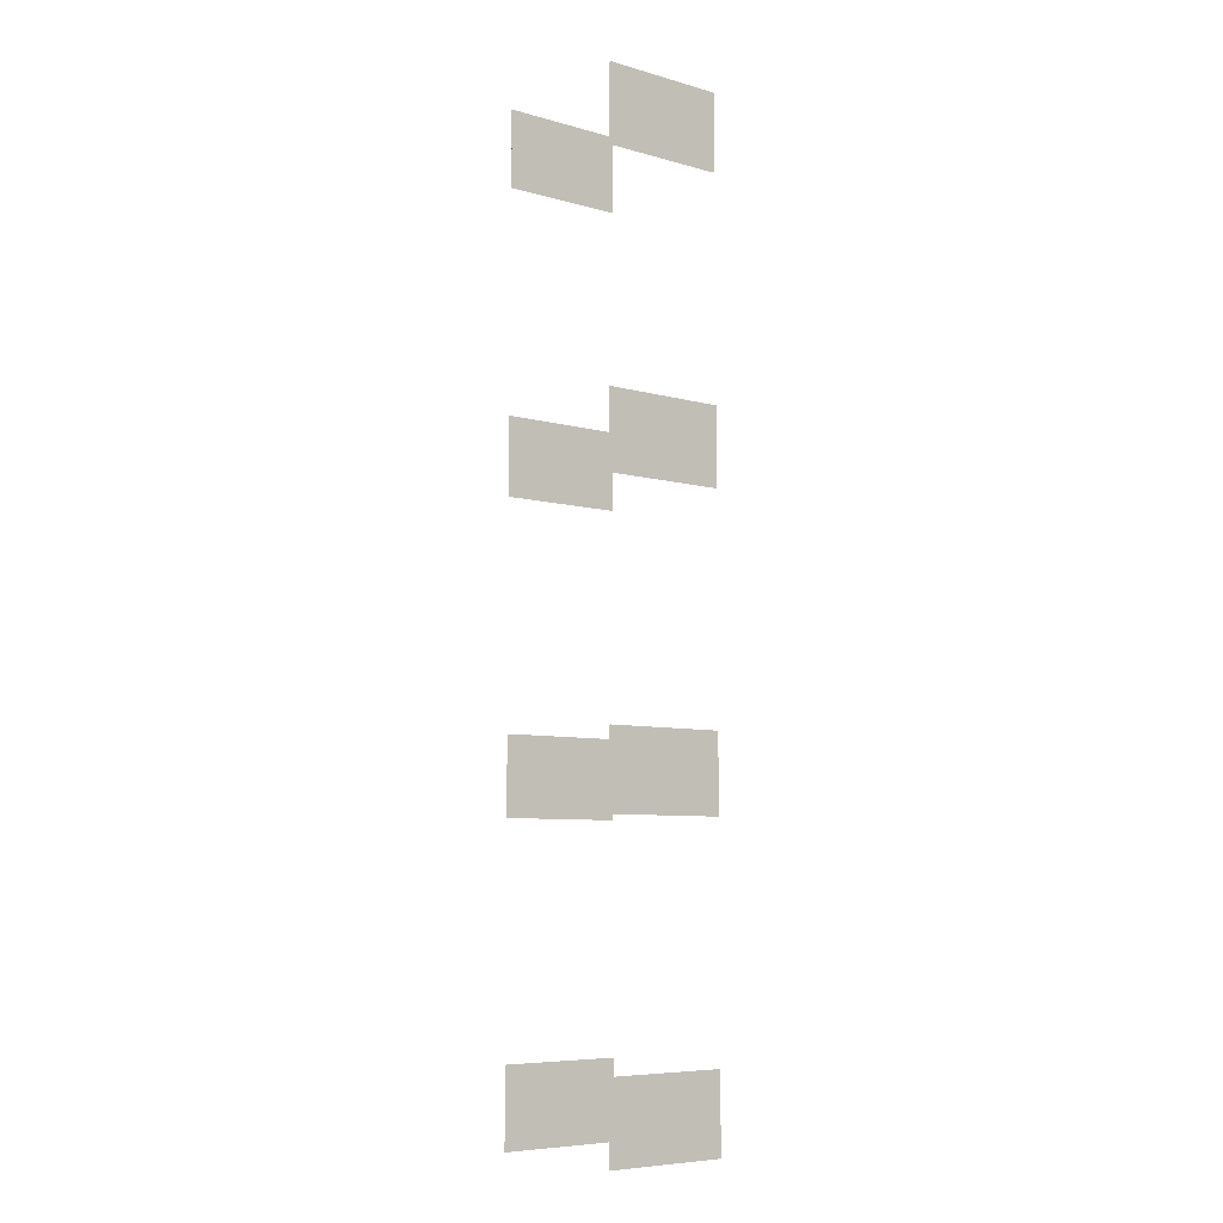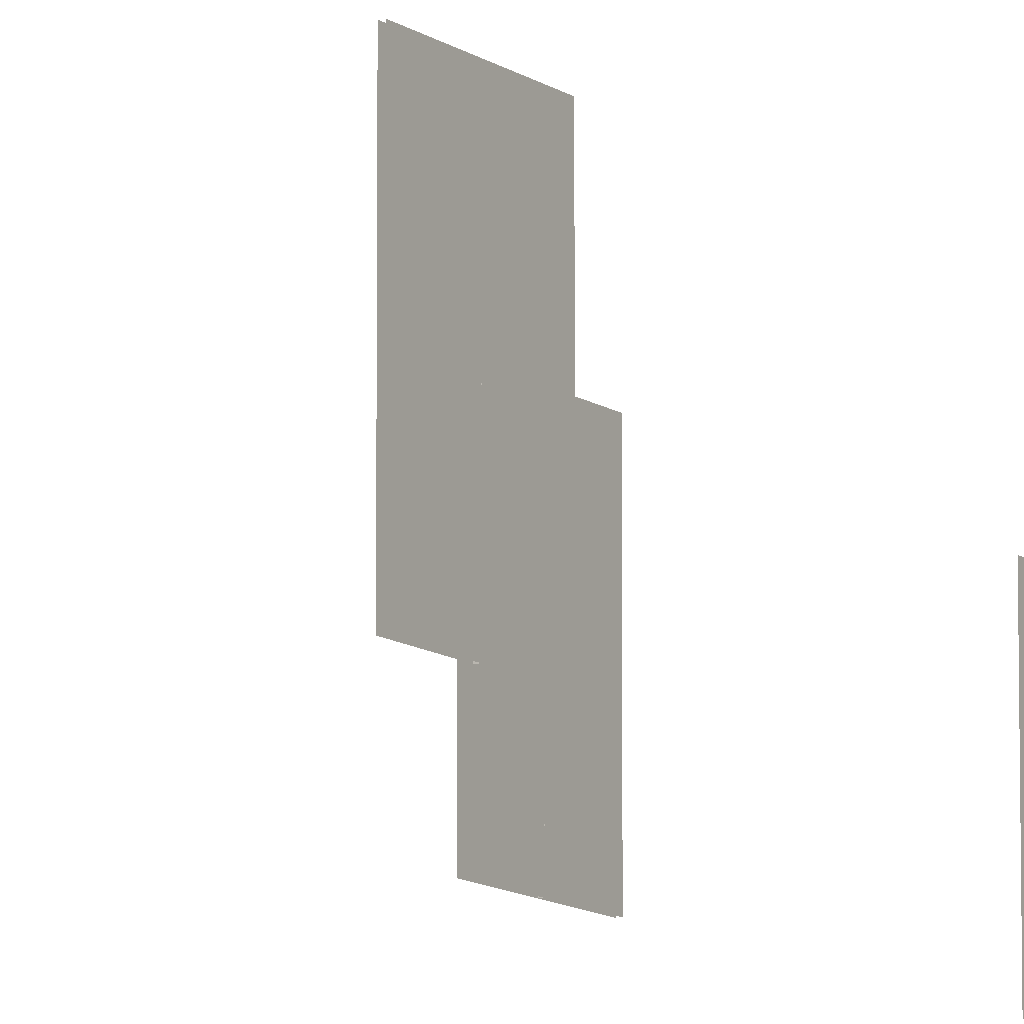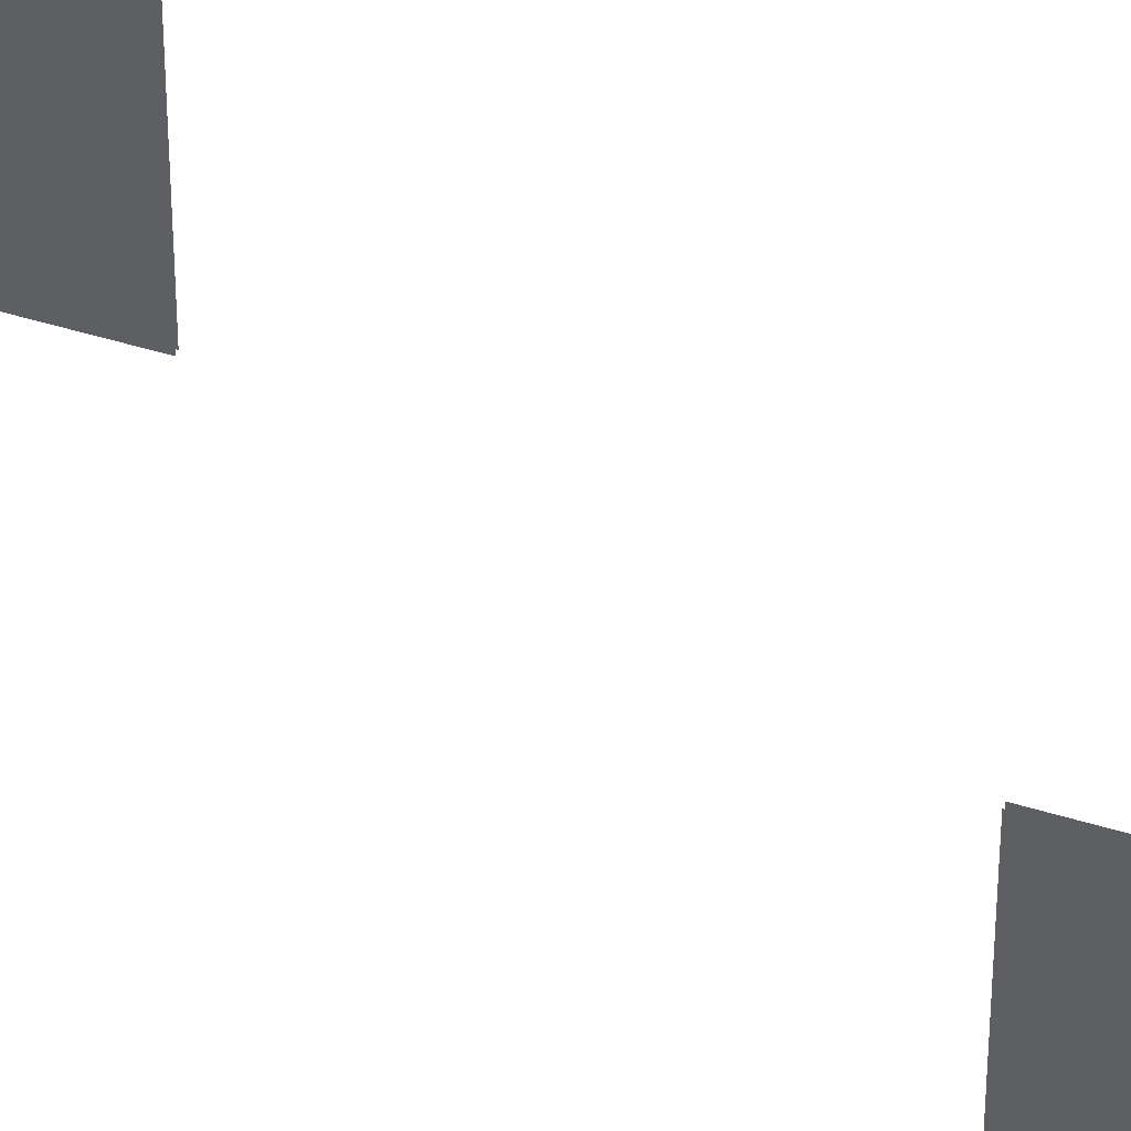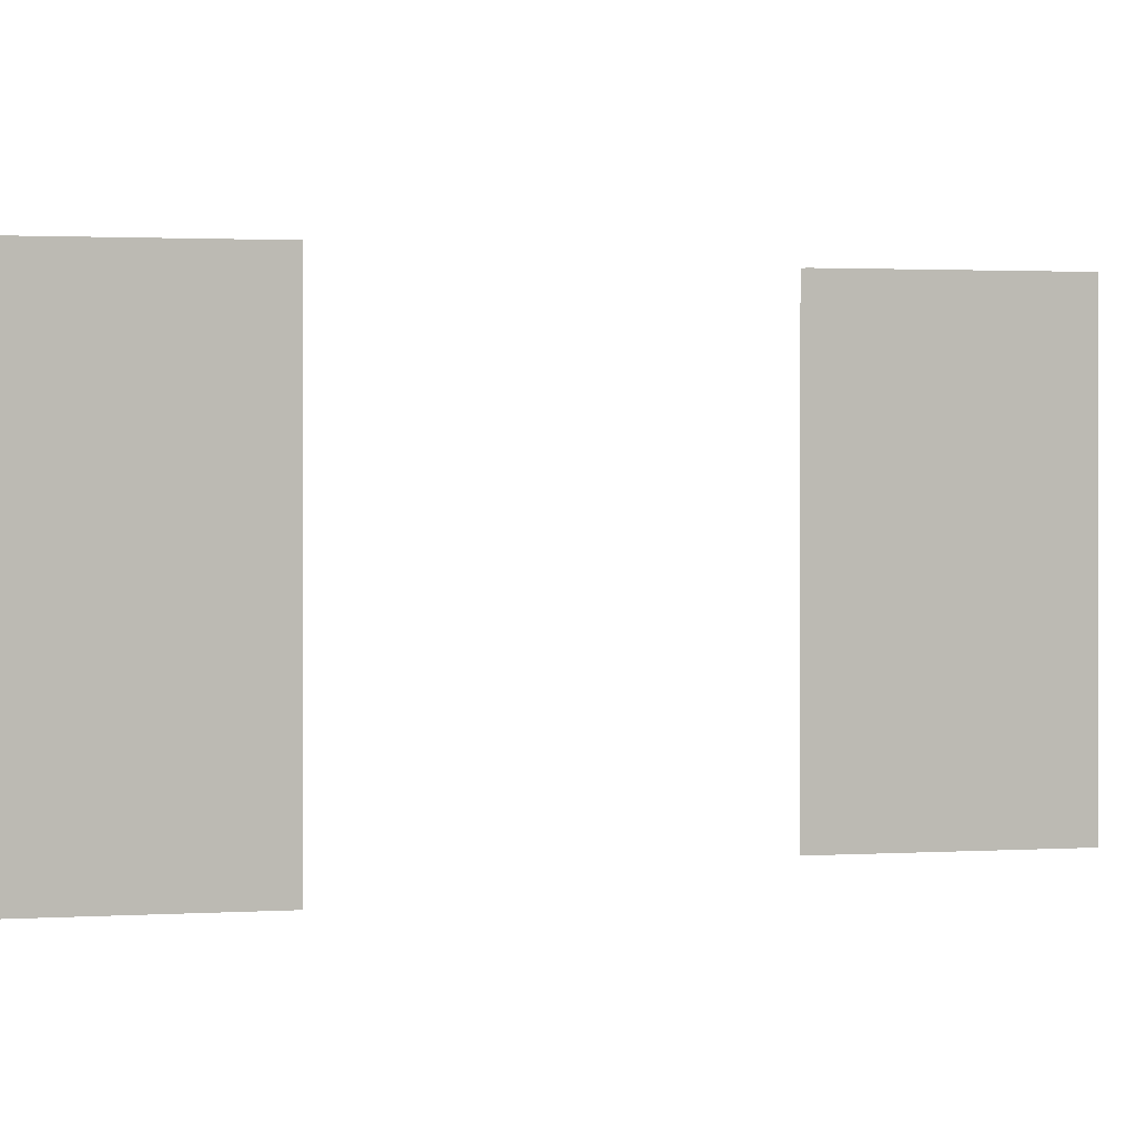
<metadata>
{"format":"obj","ext":"obj","renderer":"f3d","projection":"perspective","resolution":1024,"background":"white","views":[{"elev":-7.3,"azim":-128.4,"up":"+Z"},{"elev":-10.5,"azim":-150.7,"up":"+Y"},{"elev":51.1,"azim":-71.7,"up":"+Y"},{"elev":0.6,"azim":-124.1,"up":"+Y"}]}
</metadata>
<code>
g SeparateMesh_Device_Vehicle_Train_02_Train_02_Door_Lod1
v 1.344 3.09 8.029
v 1.344 3.09 8.718
v 1.344 0.8819 8.718
v 1.344 0.8819 8.029
v 1.344 3.09 8.029
v 1.344 0.8819 8.029
v 1.377 0.8819 8.029
v 1.377 3.09 8.029
v 1.341 1.715 8.559
v 1.341 1.664 8.559
v 1.341 1.664 8.161
v 1.341 1.715 8.161
v 1.344 3.09 7.339
v 1.344 3.09 8.029
v 1.344 0.8819 8.029
v 1.344 0.8819 7.339
v 1.344 0.8819 8.029
v 1.344 3.09 8.029
v 1.377 3.09 8.029
v 1.377 0.8819 8.029
v 1.344 3.09 2.676
v 1.344 3.09 3.366
v 1.344 0.8819 3.366
v 1.344 0.8819 2.676
v 1.344 3.09 2.676
v 1.344 0.8819 2.676
v 1.377 0.8819 2.676
v 1.377 3.09 2.676
v 1.341 1.715 3.207
v 1.341 1.664 3.207
v 1.341 1.664 2.809
v 1.341 1.715 2.809
v 1.344 3.09 1.987
v 1.344 3.09 2.676
v 1.344 0.8819 2.676
v 1.344 0.8819 1.987
v 1.344 0.8819 2.676
v 1.344 3.09 2.676
v 1.377 3.09 2.676
v 1.377 0.8819 2.676
v 1.344 3.09 -2.677
v 1.344 3.09 -1.987
v 1.344 0.8819 -1.987
v 1.344 0.8819 -2.677
v 1.344 3.09 -2.677
v 1.344 0.8819 -2.677
v 1.377 0.8819 -2.677
v 1.377 3.09 -2.677
v 1.341 1.715 -2.146
v 1.341 1.664 -2.146
v 1.341 1.664 -2.544
v 1.341 1.715 -2.544
v 1.344 3.09 -3.366
v 1.344 3.09 -2.677
v 1.344 0.8819 -2.677
v 1.344 0.8819 -3.366
v 1.344 0.8819 -2.677
v 1.344 3.09 -2.677
v 1.377 3.09 -2.677
v 1.377 0.8819 -2.677
v 1.344 3.09 -8.029
v 1.344 3.09 -7.339
v 1.344 0.8819 -7.339
v 1.344 0.8819 -8.029
v 1.344 3.09 -8.029
v 1.344 0.8819 -8.029
v 1.377 0.8819 -8.029
v 1.377 3.09 -8.029
v 1.341 1.715 -7.499
v 1.341 1.664 -7.499
v 1.341 1.664 -7.897
v 1.341 1.715 -7.897
v 1.344 3.09 -8.719
v 1.344 3.09 -8.029
v 1.344 0.8819 -8.029
v 1.344 0.8819 -8.719
v 1.344 0.8819 -8.029
v 1.344 3.09 -8.029
v 1.377 3.09 -8.029
v 1.377 0.8819 -8.029
v -1.344 3.09 -8.719
v -1.344 0.8819 -8.719
v -1.344 0.8819 -8.029
v -1.344 3.09 -8.029
v -1.344 0.8819 -8.029
v -1.377 0.8819 -8.029
v -1.377 3.09 -8.029
v -1.344 3.09 -8.029
v -1.344 3.09 -8.029
v -1.344 0.8819 -8.029
v -1.344 0.8819 -7.339
v -1.344 3.09 -7.339
v -1.344 3.09 -8.029
v -1.377 3.09 -8.029
v -1.377 0.8819 -8.029
v -1.344 0.8819 -8.029
v -1.341 1.715 -7.499
v -1.341 1.715 -7.897
v -1.341 1.664 -7.897
v -1.341 1.664 -7.499
v -1.344 3.09 -3.366
v -1.344 0.8819 -3.366
v -1.344 0.8819 -2.677
v -1.344 3.09 -2.677
v -1.344 0.8819 -2.677
v -1.377 0.8819 -2.677
v -1.377 3.09 -2.677
v -1.344 3.09 -2.677
v -1.344 3.09 -2.677
v -1.344 0.8819 -2.677
v -1.344 0.8819 -1.987
v -1.344 3.09 -1.987
v -1.344 3.09 -2.677
v -1.377 3.09 -2.677
v -1.377 0.8819 -2.677
v -1.344 0.8819 -2.677
v -1.341 1.715 -2.146
v -1.341 1.715 -2.544
v -1.341 1.664 -2.544
v -1.341 1.664 -2.146
v -1.344 3.09 1.987
v -1.344 0.8819 1.987
v -1.344 0.8819 2.676
v -1.344 3.09 2.676
v -1.344 0.8819 2.676
v -1.377 0.8819 2.676
v -1.377 3.09 2.676
v -1.344 3.09 2.676
v -1.344 3.09 2.676
v -1.344 0.8819 2.676
v -1.344 0.8819 3.366
v -1.344 3.09 3.366
v -1.344 3.09 2.676
v -1.377 3.09 2.676
v -1.377 0.8819 2.676
v -1.344 0.8819 2.676
v -1.341 1.715 3.207
v -1.341 1.715 2.809
v -1.341 1.664 2.809
v -1.341 1.664 3.207
v -1.344 3.09 7.339
v -1.344 0.8819 7.339
v -1.344 0.8819 8.029
v -1.344 3.09 8.029
v -1.344 0.8819 8.029
v -1.377 0.8819 8.029
v -1.377 3.09 8.029
v -1.344 3.09 8.029
v -1.344 3.09 8.029
v -1.344 0.8819 8.029
v -1.344 0.8819 8.718
v -1.344 3.09 8.718
v -1.344 3.09 8.029
v -1.377 3.09 8.029
v -1.377 0.8819 8.029
v -1.344 0.8819 8.029
v -1.341 1.715 8.559
v -1.341 1.715 8.161
v -1.341 1.664 8.161
v -1.341 1.664 8.559
v 1.377 3.09 8.029
v 1.377 0.8819 8.029
v 1.377 0.8819 8.718
v 1.377 3.09 8.718
v 1.377 3.09 7.339
v 1.377 0.8819 7.339
v 1.377 0.8819 8.029
v 1.377 3.09 8.029
v 1.377 3.09 2.676
v 1.377 0.8819 2.676
v 1.377 0.8819 3.366
v 1.377 3.09 3.366
v 1.377 3.09 1.987
v 1.377 0.8819 1.987
v 1.377 0.8819 2.676
v 1.377 3.09 2.676
v 1.377 3.09 -2.677
v 1.377 0.8819 -2.677
v 1.377 0.8819 -1.987
v 1.377 3.09 -1.987
v 1.377 3.09 -3.366
v 1.377 0.8819 -3.366
v 1.377 0.8819 -2.677
v 1.377 3.09 -2.677
v 1.377 3.09 -8.029
v 1.377 0.8819 -8.029
v 1.377 0.8819 -7.339
v 1.377 3.09 -7.339
v 1.377 3.09 -8.719
v 1.377 0.8819 -8.719
v 1.377 0.8819 -8.029
v 1.377 3.09 -8.029
v -1.377 3.09 -8.719
v -1.377 3.09 -8.029
v -1.377 0.8819 -8.029
v -1.377 0.8819 -8.719
v -1.377 3.09 -8.029
v -1.377 3.09 -7.339
v -1.377 0.8819 -7.339
v -1.377 0.8819 -8.029
v -1.377 3.09 -3.366
v -1.377 3.09 -2.677
v -1.377 0.8819 -2.677
v -1.377 0.8819 -3.366
v -1.377 3.09 -2.677
v -1.377 3.09 -1.987
v -1.377 0.8819 -1.987
v -1.377 0.8819 -2.677
v -1.377 3.09 1.987
v -1.377 3.09 2.676
v -1.377 0.8819 2.676
v -1.377 0.8819 1.987
v -1.377 3.09 2.676
v -1.377 3.09 3.366
v -1.377 0.8819 3.366
v -1.377 0.8819 2.676
v -1.377 3.09 7.339
v -1.377 3.09 8.029
v -1.377 0.8819 8.029
v -1.377 0.8819 7.339
v -1.377 3.09 8.029
v -1.377 3.09 8.718
v -1.377 0.8819 8.718
v -1.377 0.8819 8.029
g SeparateMesh_Device_Vehicle_Train_02_Train_02_Door_Lod1_0
f 3 2 1
f 4 3 1
f 7 6 5
f 8 7 5
f 11 10 9
f 12 11 9
f 15 14 13
f 16 15 13
f 19 18 17
f 20 19 17
f 23 22 21
f 24 23 21
f 27 26 25
f 28 27 25
f 31 30 29
f 32 31 29
f 35 34 33
f 36 35 33
f 39 38 37
f 40 39 37
f 43 42 41
f 44 43 41
f 47 46 45
f 48 47 45
f 51 50 49
f 52 51 49
f 55 54 53
f 56 55 53
f 59 58 57
f 60 59 57
f 63 62 61
f 64 63 61
f 67 66 65
f 68 67 65
f 71 70 69
f 72 71 69
f 75 74 73
f 76 75 73
f 79 78 77
f 80 79 77
f 83 82 81
f 84 83 81
f 87 86 85
f 88 87 85
f 91 90 89
f 92 91 89
f 95 94 93
f 96 95 93
f 99 98 97
f 100 99 97
f 103 102 101
f 104 103 101
f 107 106 105
f 108 107 105
f 111 110 109
f 112 111 109
f 115 114 113
f 116 115 113
f 119 118 117
f 120 119 117
f 123 122 121
f 124 123 121
f 127 126 125
f 128 127 125
f 131 130 129
f 132 131 129
f 135 134 133
f 136 135 133
f 139 138 137
f 140 139 137
f 143 142 141
f 144 143 141
f 147 146 145
f 148 147 145
f 151 150 149
f 152 151 149
f 155 154 153
f 156 155 153
f 159 158 157
f 160 159 157
g SeparateMesh_Device_Vehicle_Train_02_Train_02_Door_Lod1_1
f 163 162 161
f 164 163 161
f 167 166 165
f 168 167 165
f 171 170 169
f 172 171 169
f 175 174 173
f 176 175 173
f 179 178 177
f 180 179 177
f 183 182 181
f 184 183 181
f 187 186 185
f 188 187 185
f 191 190 189
f 192 191 189
f 195 194 193
f 196 195 193
f 199 198 197
f 200 199 197
f 203 202 201
f 204 203 201
f 207 206 205
f 208 207 205
f 211 210 209
f 212 211 209
f 215 214 213
f 216 215 213
f 219 218 217
f 220 219 217
f 223 222 221
f 224 223 221

</code>
